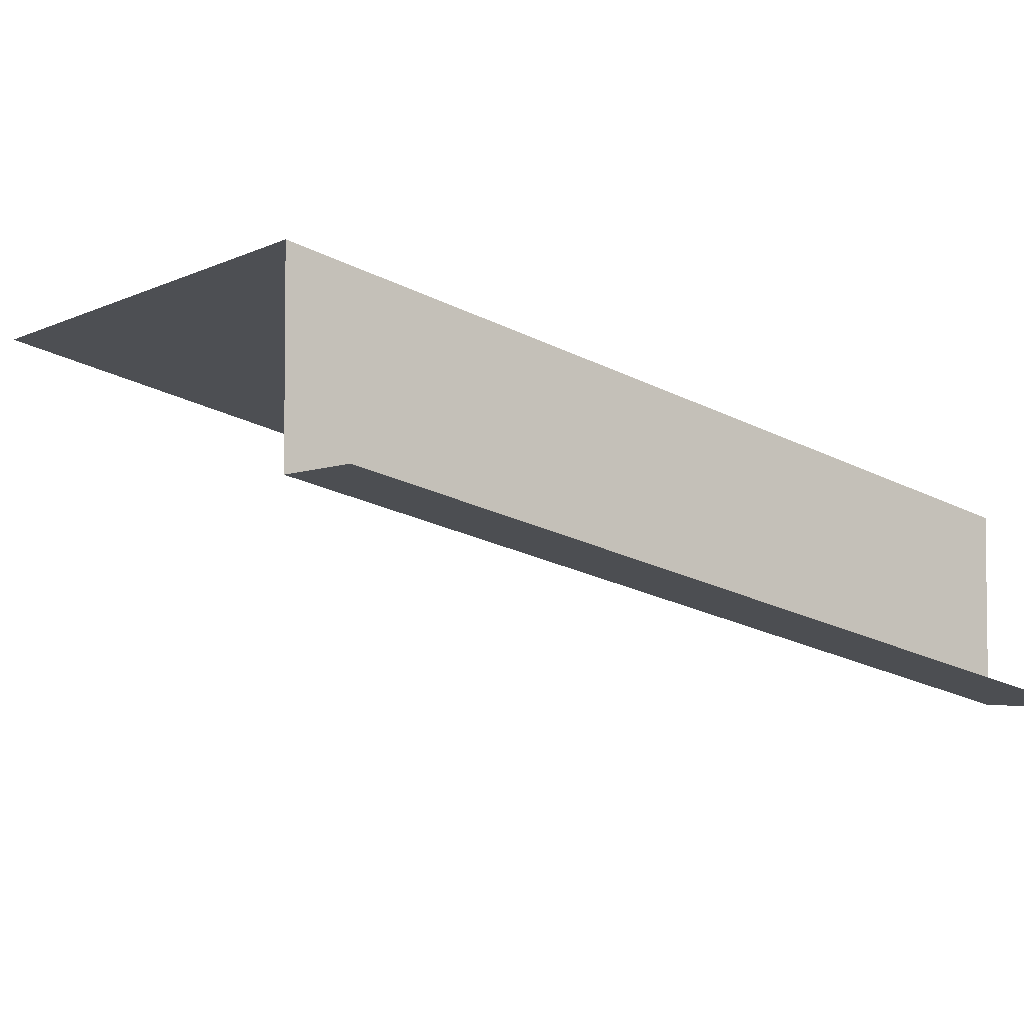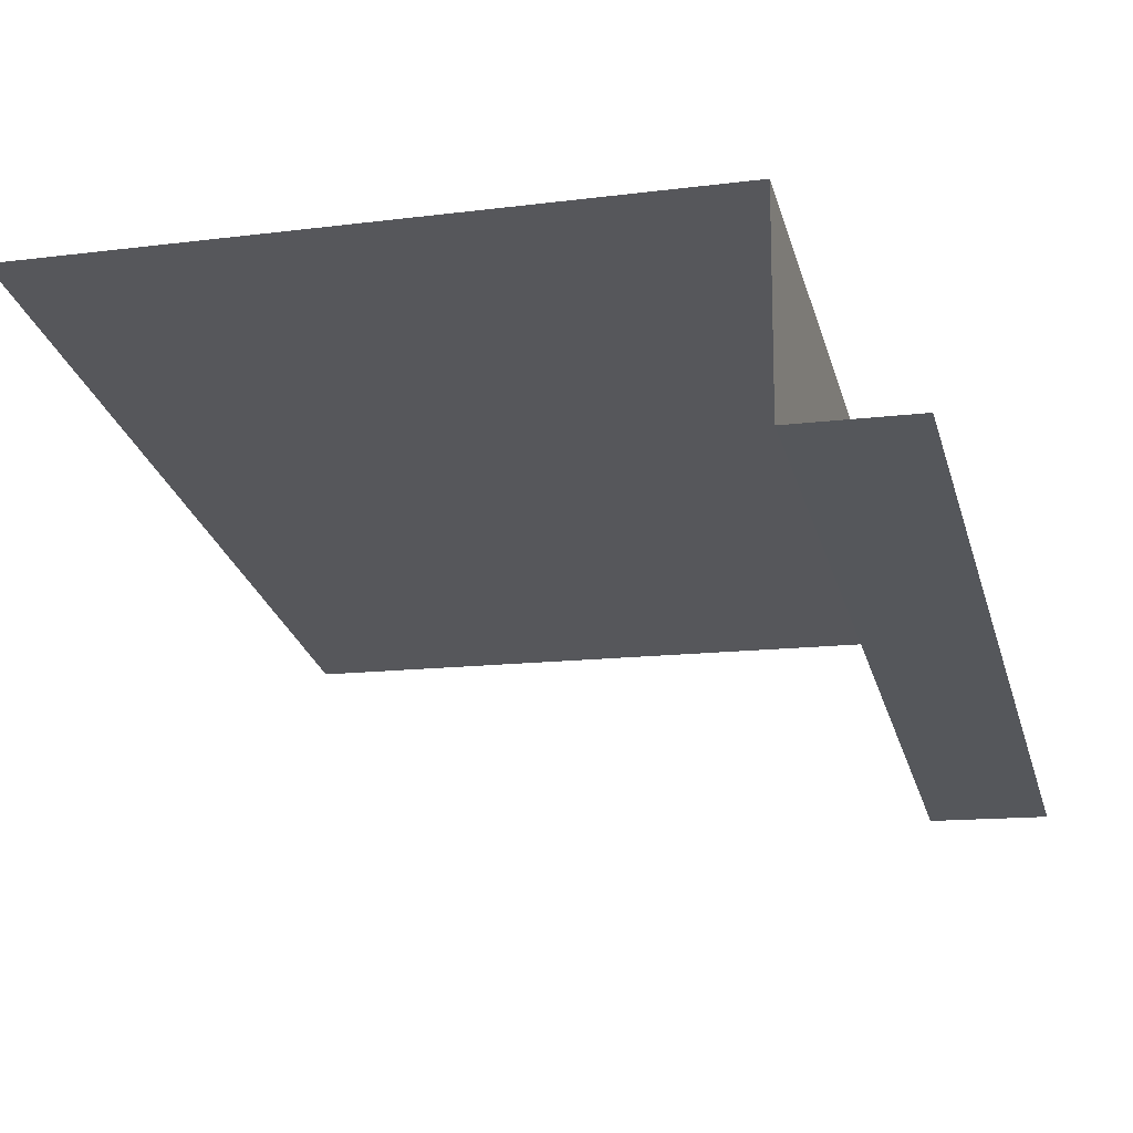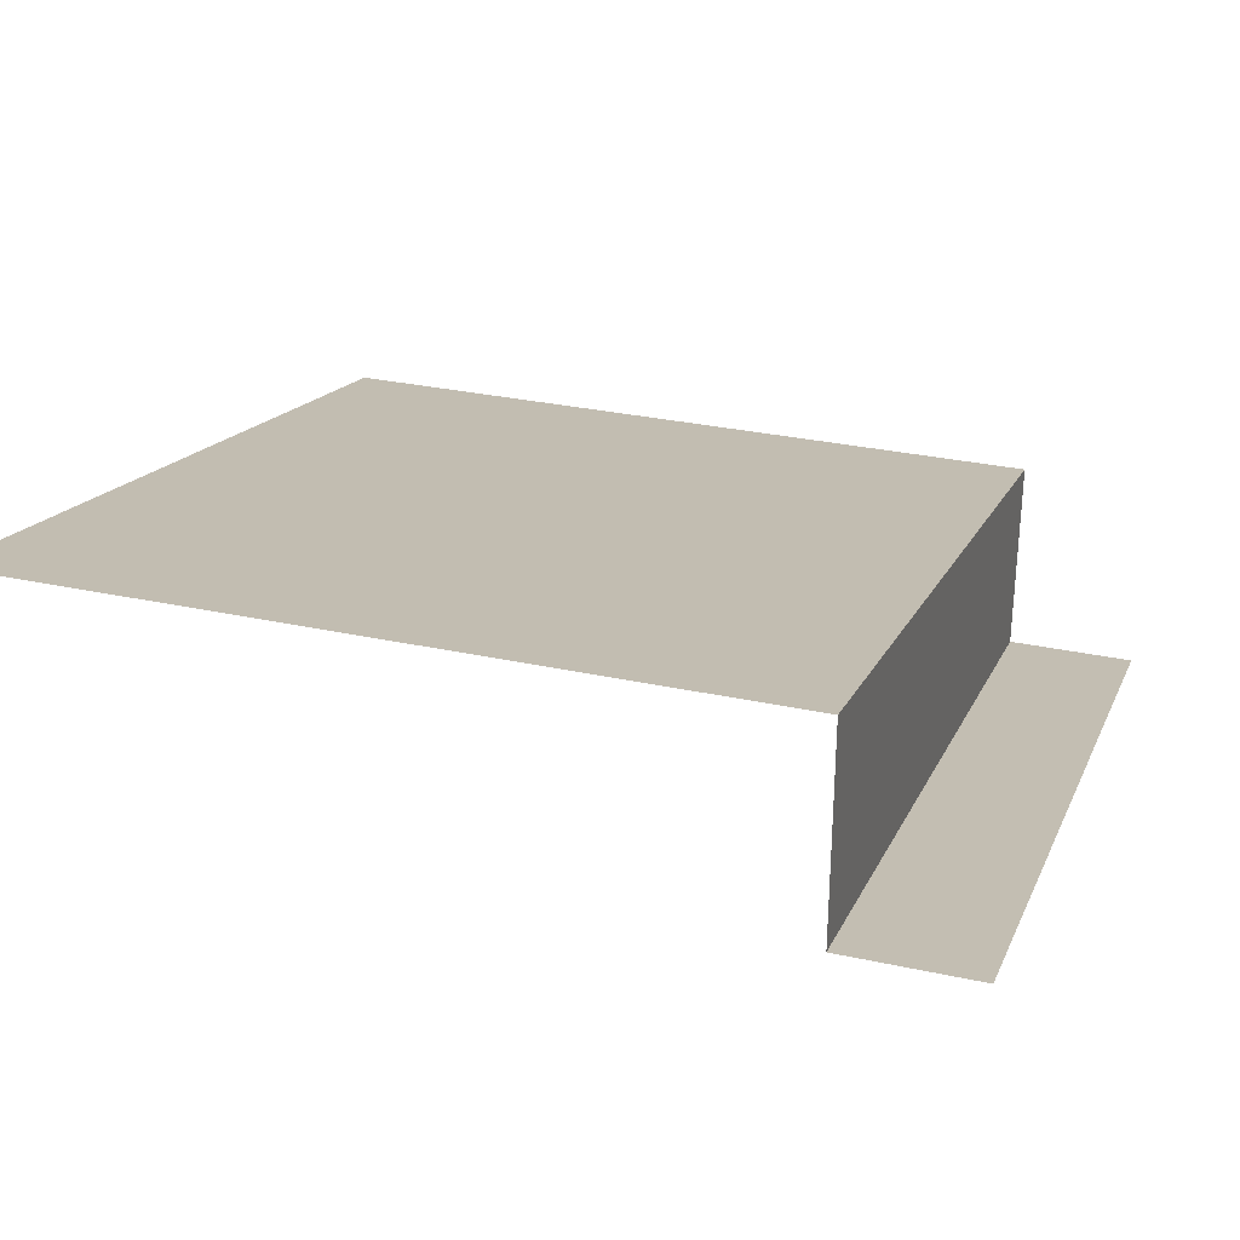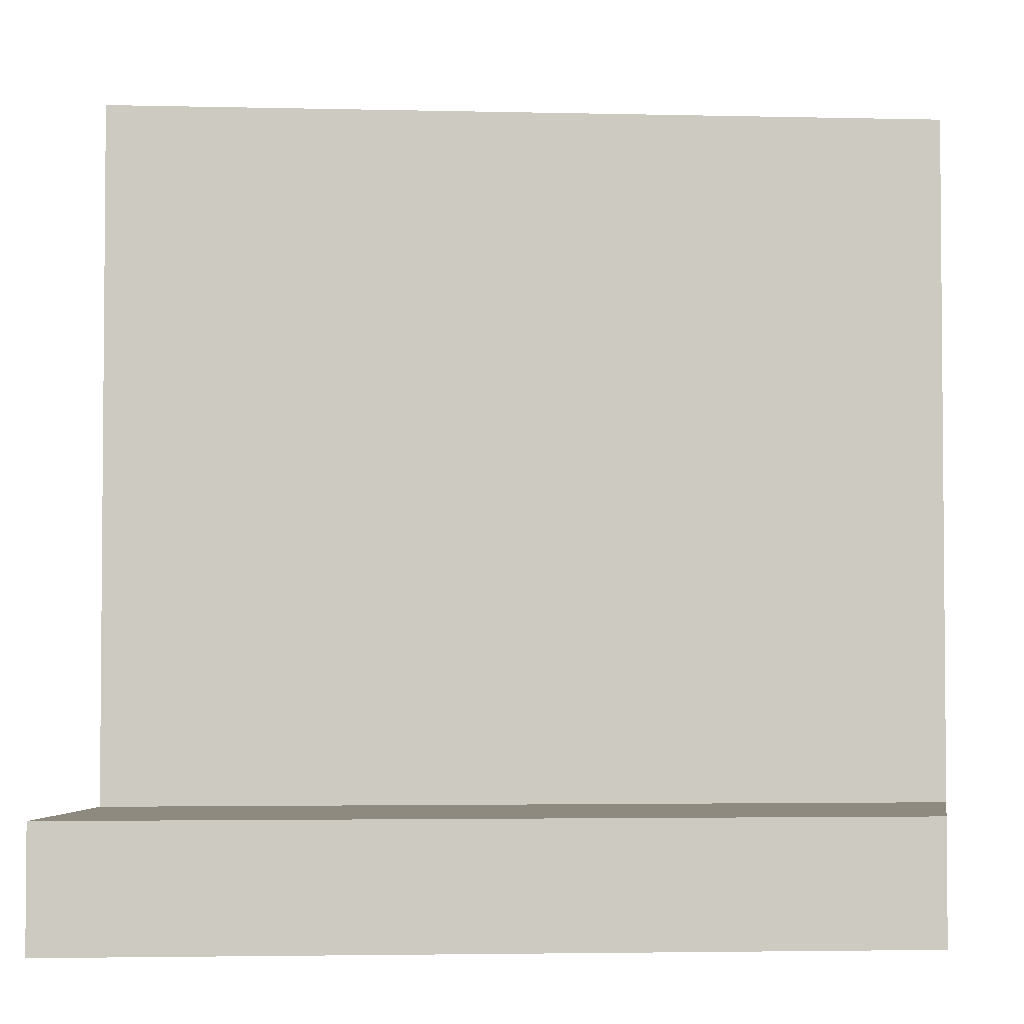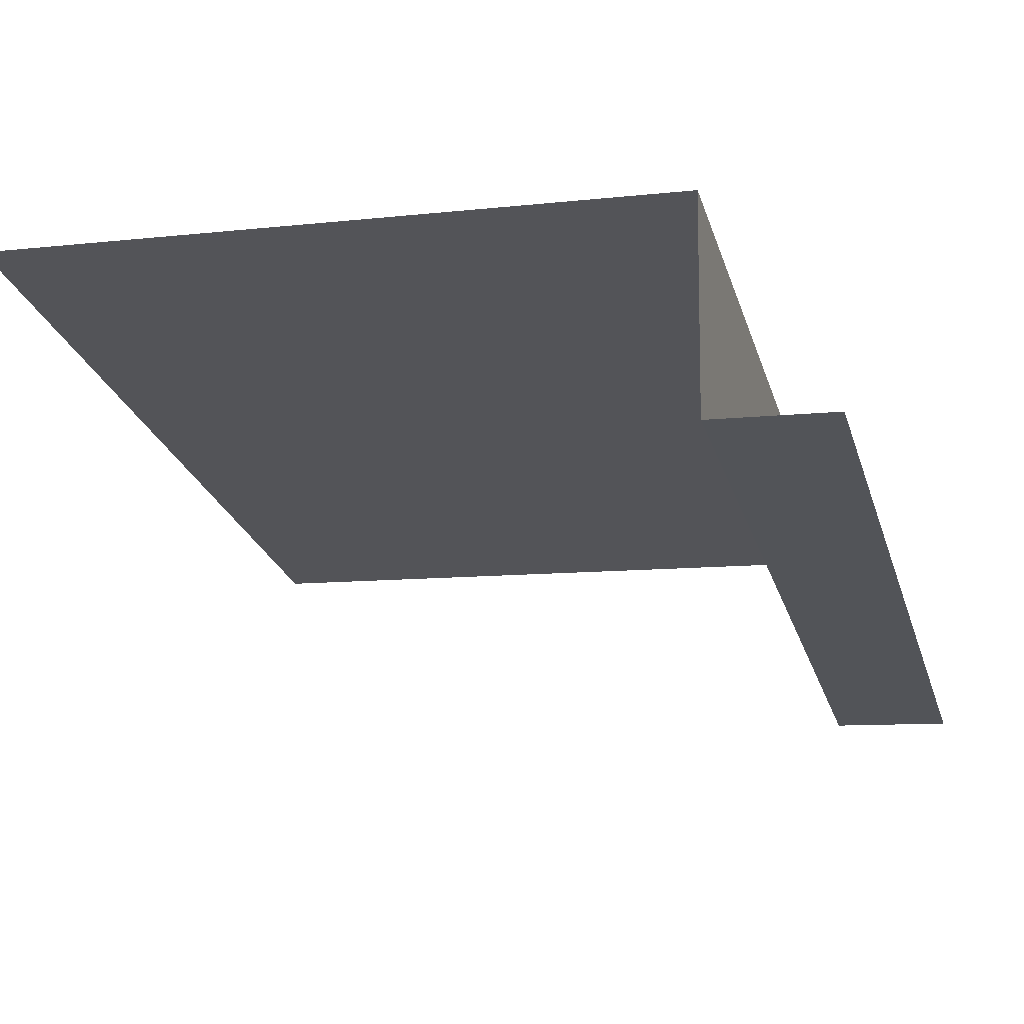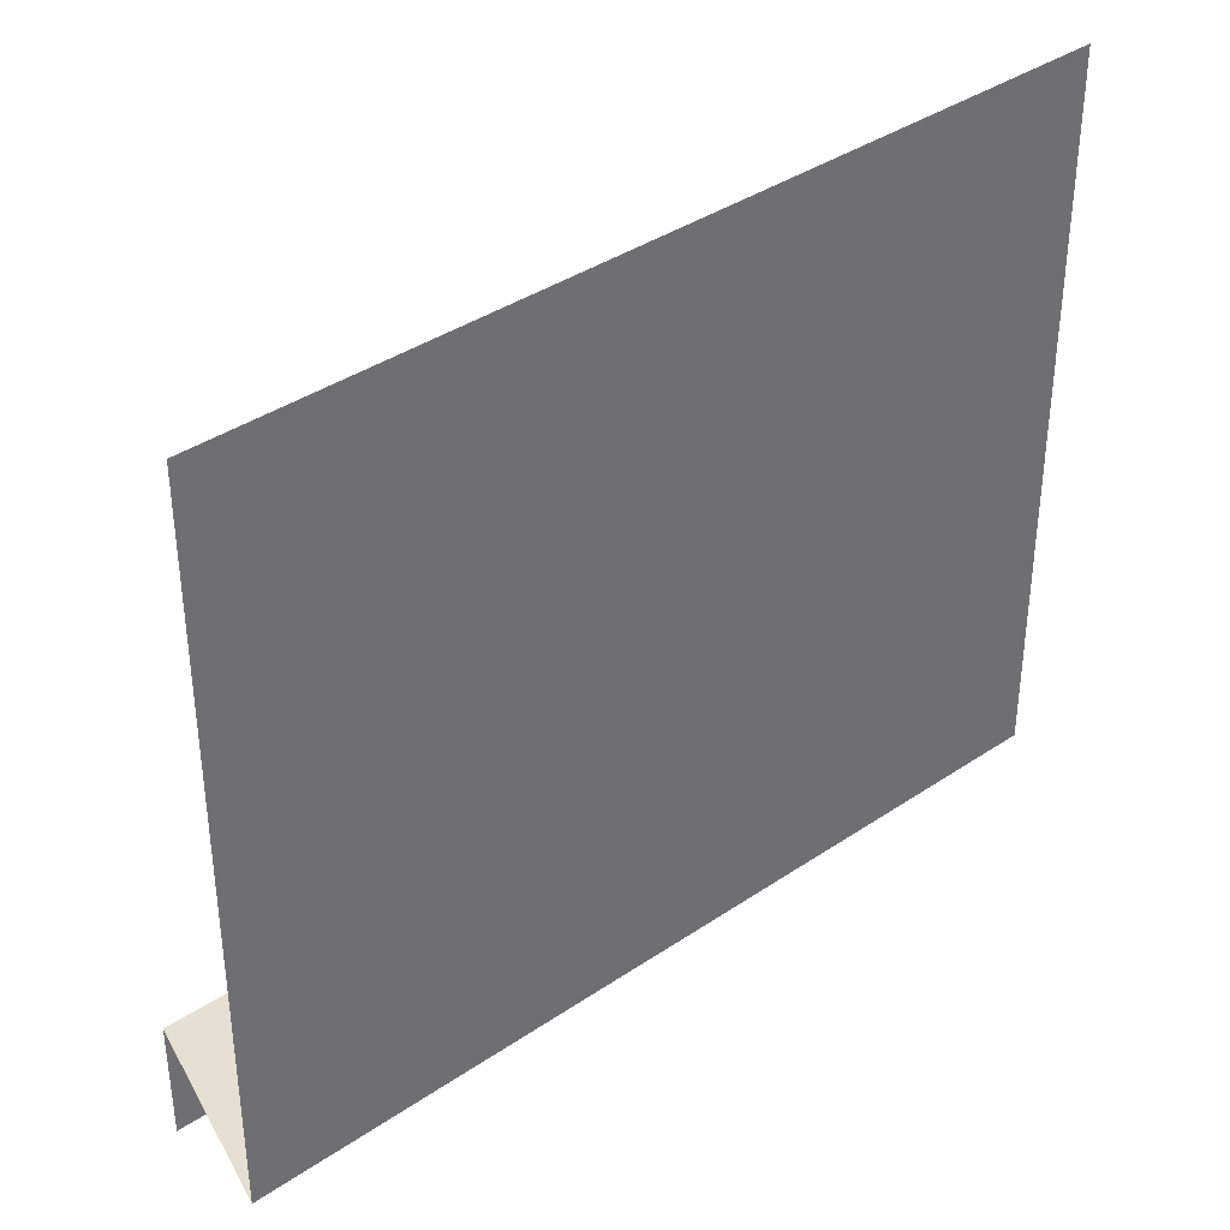
<metadata>
{"format":"obj","ext":"obj","renderer":"f3d","projection":"perspective","resolution":1024,"background":"white","views":[{"elev":-4.0,"azim":-31.9,"up":"+Z"},{"elev":-13.4,"azim":-73.9,"up":"+Z"},{"elev":30.5,"azim":-72.5,"up":"+Z"},{"elev":-3.0,"azim":-170.1,"up":"+Y"},{"elev":-9.6,"azim":-73.9,"up":"+Z"},{"elev":38.2,"azim":-26.1,"up":"+Y"}]}
</metadata>
<code>
o tng_bridge_console_btm_left_end
v 1 -0 0.4
v 1 0.15 0.4
v 0 0.15 0.65
v 0 -0 0.65
v 1 1 0.64
v 0 1 0.9
v 0 0.15 0.9
v 1 0.15 0.64
f 6 7 8
f 8 7 3
f 5 6 8
f 2 8 3
f 2 3 4
f 1 2 4

</code>
